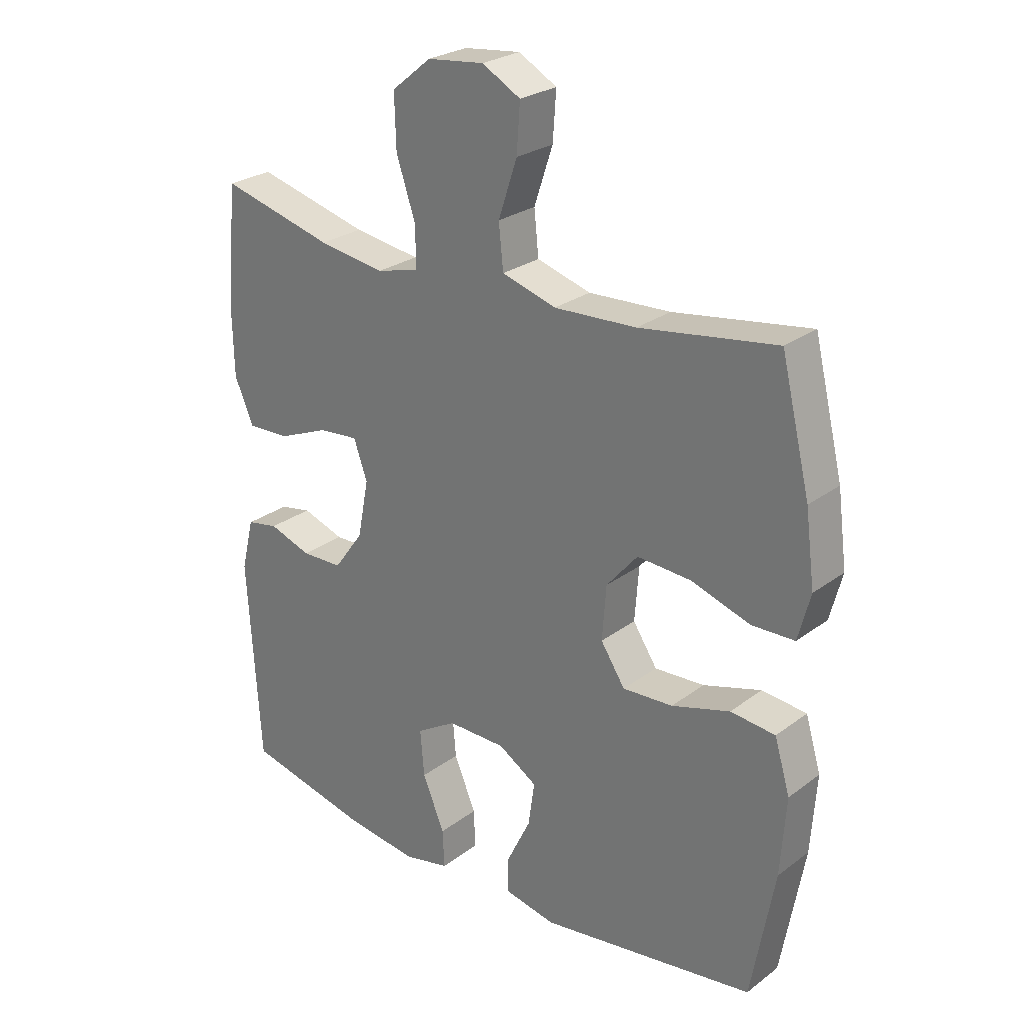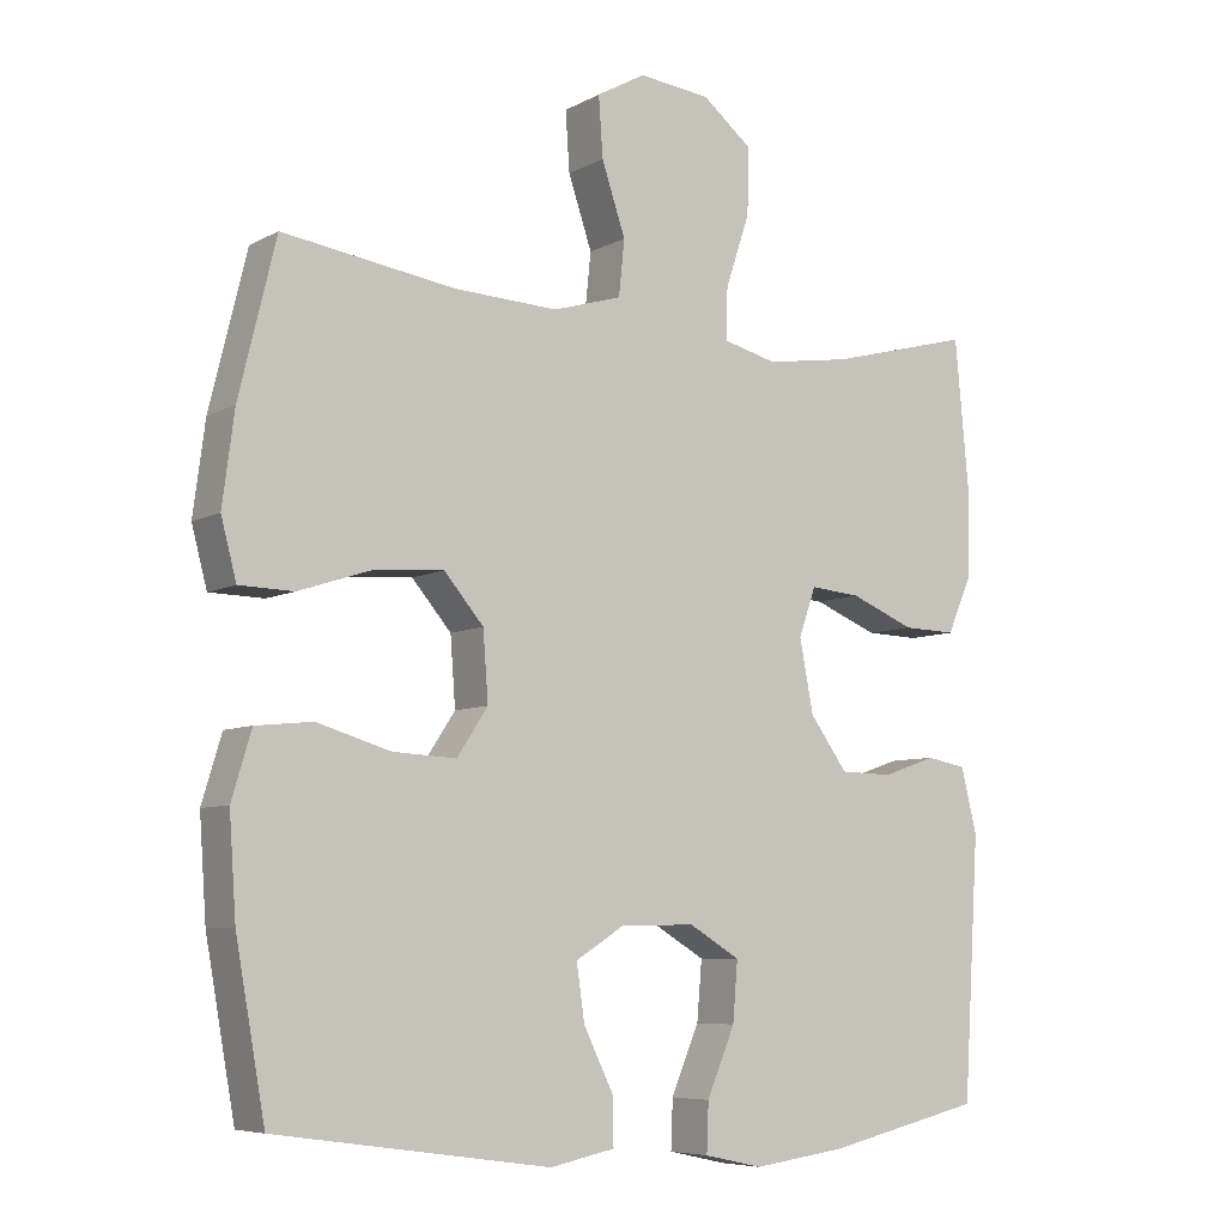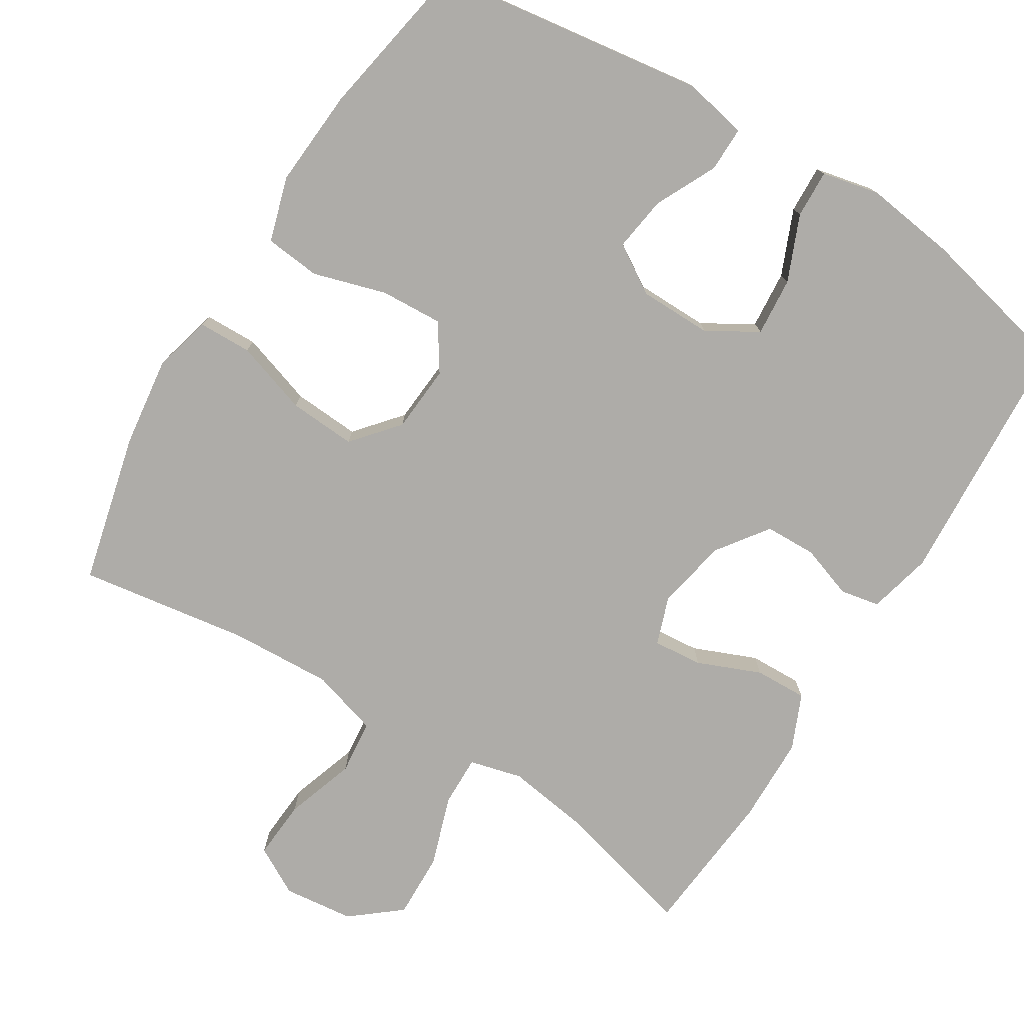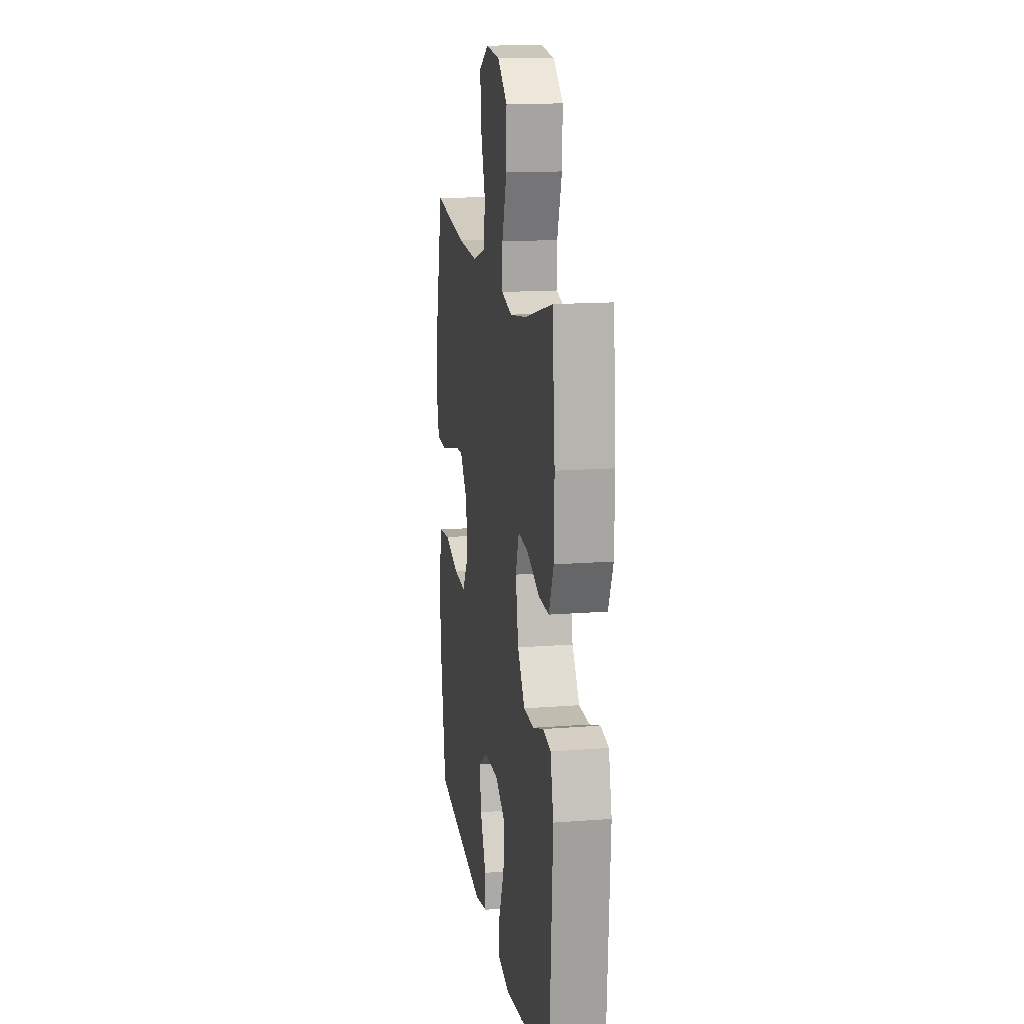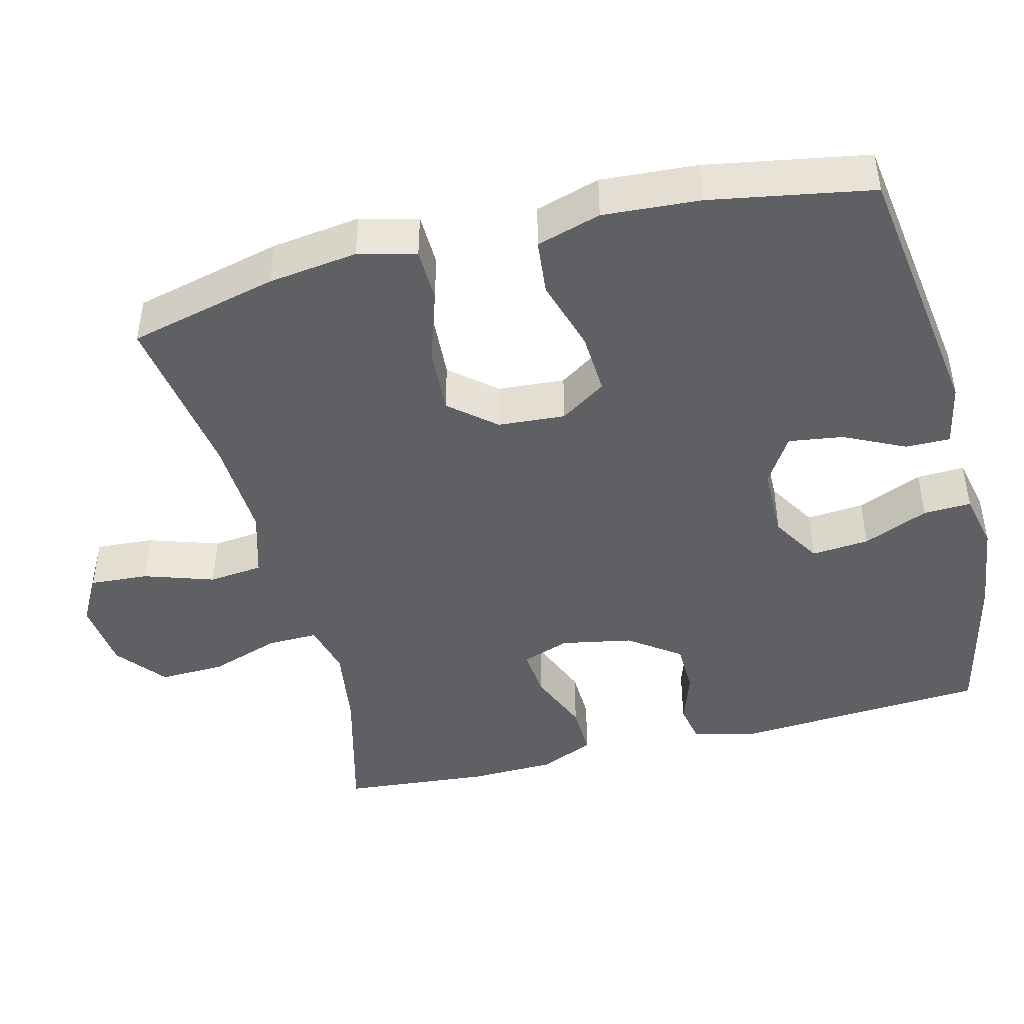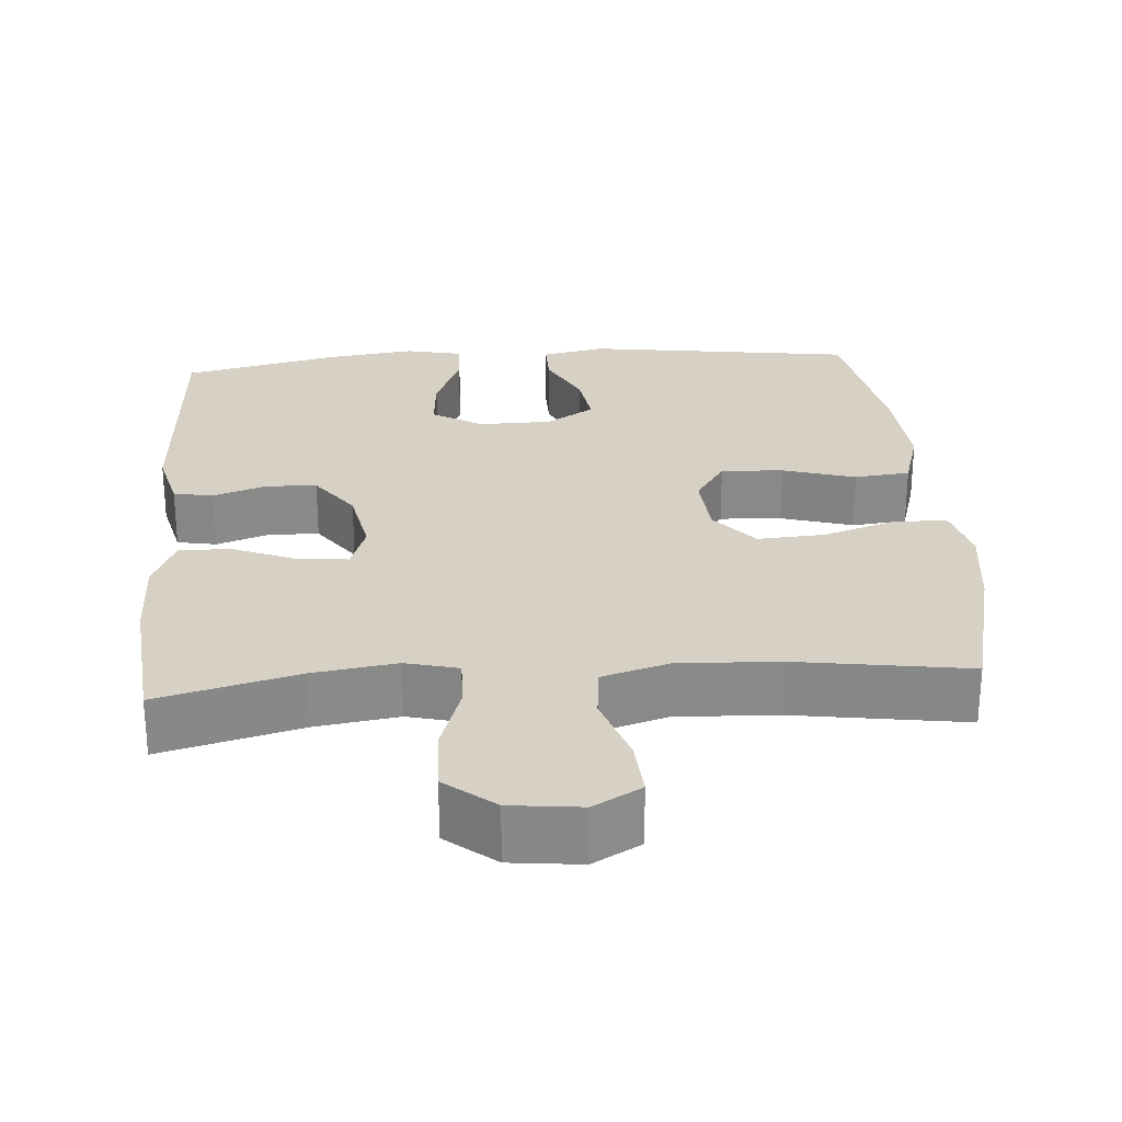
<metadata>
{"format":"obj","ext":"obj","renderer":"f3d","projection":"perspective","resolution":1024,"background":"white","views":[{"elev":26.1,"azim":40.6,"up":"+Z"},{"elev":-6.9,"azim":146.2,"up":"+Z"},{"elev":-76.8,"azim":148.2,"up":"+Y"},{"elev":15.1,"azim":-99.4,"up":"+Z"},{"elev":-45.1,"azim":104.3,"up":"+Y"},{"elev":26.9,"azim":-4.3,"up":"+Y"}]}
</metadata>
<code>
o path6732
v 0.2597 0.0375 0.4448
v 0.1207 0.0375 0.438
v 0.0286 0.0375 0.4652
v 0.02094 0.0375 0.5395
v 0.0527 0.0375 0.6348
v 0.05833 0.0375 0.7151
v -0.006752 0.0375 0.7514
v -0.103 0.0375 0.7405
v -0.17 0.0375 0.6861
v -0.1673 0.0375 0.5966
v -0.1352 0.0375 0.5005
v -0.134 0.0375 0.4315
v -0.2056 0.0375 0.4131
v -0.3191 0.0375 0.4299
v -0.5105 0.0375 0.4797
v -0.529 0.0375 0.2794
v -0.5265 0.0375 0.1609
v -0.4941 0.0375 0.08631
v -0.4226 0.0375 0.08856
v -0.3365 0.0375 0.1241
v -0.269 0.0375 0.1303
v -0.246 0.0375 0.06497
v -0.2647 0.0375 -0.03236
v -0.315 0.0375 -0.1018
v -0.3851 0.0375 -0.1035
v -0.457 0.0375 -0.07879
v -0.5106 0.0375 -0.08897
v -0.532 0.0375 -0.1763
v -0.5105 0.0375 -0.5222
v -0.3005 0.0375 -0.5706
v -0.1762 0.0375 -0.5873
v -0.09814 0.0375 -0.5702
v -0.1008 0.0375 -0.5048
v -0.1383 0.0375 -0.4154
v -0.1449 0.0375 -0.3361
v -0.07675 0.0375 -0.2951
v 0.02284 0.0375 -0.2962
v 0.08861 0.0375 -0.3375
v 0.07779 0.0375 -0.4124
v 0.03732 0.0375 -0.4954
v 0.03664 0.0375 -0.5566
v 0.1237 0.0375 -0.5746
v 0.4912 0.0375 -0.5222
v 0.5307 0.0375 -0.3011
v 0.54 0.0375 -0.1682
v 0.5136 0.0375 -0.08007
v 0.4377 0.0375 -0.07225
v 0.3389 0.0375 -0.1019
v 0.2537 0.0375 -0.1065
v 0.2123 0.0375 -0.04373
v 0.2191 0.0375 0.04808
v 0.272 0.0375 0.1104
v 0.3634 0.0375 0.1047
v 0.4633 0.0375 0.07214
v 0.5362 0.0375 0.07406
v 0.5568 0.0375 0.1527
v 0.5409 0.0375 0.2749
v 0.4912 0.0375 0.4797
v 0.2597 -0.0375 0.4448
v 0.1207 -0.0375 0.438
v 0.0286 -0.0375 0.4652
v 0.02094 -0.0375 0.5395
v 0.0527 -0.0375 0.6348
v 0.05833 -0.0375 0.7151
v -0.006752 -0.0375 0.7514
v -0.103 -0.0375 0.7405
v -0.17 -0.0375 0.6861
v -0.1673 -0.0375 0.5966
v -0.1352 -0.0375 0.5005
v -0.134 -0.0375 0.4315
v -0.2056 -0.0375 0.4131
v -0.3191 -0.0375 0.4299
v -0.5105 -0.0375 0.4797
v -0.529 -0.0375 0.2794
v -0.5265 -0.0375 0.1609
v -0.4941 -0.0375 0.08631
v -0.4226 -0.0375 0.08856
v -0.3365 -0.0375 0.1241
v -0.269 -0.0375 0.1303
v -0.246 -0.0375 0.06497
v -0.2647 -0.0375 -0.03236
v -0.315 -0.0375 -0.1018
v -0.3851 -0.0375 -0.1035
v -0.457 -0.0375 -0.07879
v -0.5106 -0.0375 -0.08897
v -0.532 -0.0375 -0.1763
v -0.5105 -0.0375 -0.5222
v -0.3005 -0.0375 -0.5706
v -0.1762 -0.0375 -0.5873
v -0.09814 -0.0375 -0.5702
v -0.1008 -0.0375 -0.5048
v -0.1383 -0.0375 -0.4154
v -0.1449 -0.0375 -0.3361
v -0.07675 -0.0375 -0.2951
v 0.02284 -0.0375 -0.2962
v 0.08861 -0.0375 -0.3375
v 0.07779 -0.0375 -0.4124
v 0.03732 -0.0375 -0.4954
v 0.03664 -0.0375 -0.5566
v 0.1237 -0.0375 -0.5746
v 0.4912 -0.0375 -0.5222
v 0.5307 -0.0375 -0.3011
v 0.54 -0.0375 -0.1682
v 0.5136 -0.0375 -0.08007
v 0.4377 -0.0375 -0.07225
v 0.3389 -0.0375 -0.1019
v 0.2537 -0.0375 -0.1065
v 0.2123 -0.0375 -0.04373
v 0.2191 -0.0375 0.04808
v 0.272 -0.0375 0.1104
v 0.3634 -0.0375 0.1047
v 0.4633 -0.0375 0.07214
v 0.5362 -0.0375 0.07406
v 0.5568 -0.0375 0.1527
v 0.5409 -0.0375 0.2749
v 0.4912 -0.0375 0.4797
v -0.5106 0.0375 -0.08897
v -0.5106 0.0375 -0.08897
v -0.532 0.0375 -0.1763
v -0.529 0.0375 0.2794
v -0.5265 0.0375 0.1609
v -0.4941 0.0375 0.08631
v -0.4941 0.0375 0.08631
v -0.5105 0.0375 0.4797
v -0.5105 0.0375 0.4797
v -0.5105 0.0375 -0.5222
v -0.5105 0.0375 -0.5222
v -0.457 0.0375 -0.07879
v -0.4226 0.0375 0.08856
v -0.3851 0.0375 -0.1035
v -0.3191 0.0375 0.4299
v -0.3365 0.0375 0.1241
v -0.3005 0.0375 -0.5706
v -0.315 0.0375 -0.1018
v -0.269 0.0375 0.1303
v -0.269 0.0375 0.1303
v -0.2056 0.0375 0.4131
v -0.2647 0.0375 -0.03236
v -0.1762 0.0375 -0.5873
v -0.246 0.0375 0.06497
v -0.134 0.0375 0.4315
v -0.134 0.0375 0.4315
v -0.1383 0.0375 -0.4154
v -0.1449 0.0375 -0.3361
v -0.1449 0.0375 -0.3361
v -0.09814 0.0375 -0.5702
v -0.09814 0.0375 -0.5702
v -0.103 0.0375 0.7405
v -0.17 0.0375 0.6861
v -0.1673 0.0375 0.5966
v -0.1352 0.0375 0.5005
v -0.07675 0.0375 -0.2951
v -0.1008 0.0375 -0.5048
v -0.006752 0.0375 0.7514
v 0.02284 0.0375 -0.2962
v 0.05833 0.0375 0.7151
v 0.05833 0.0375 0.7151
v 0.0527 0.0375 0.6348
v 0.02094 0.0375 0.5395
v 0.0286 0.0375 0.4652
v 0.0286 0.0375 0.4652
v 0.08861 0.0375 -0.3375
v 0.08861 0.0375 -0.3375
v 0.1207 0.0375 0.438
v 0.03732 0.0375 -0.4954
v 0.03664 0.0375 -0.5566
v 0.03664 0.0375 -0.5566
v 0.1237 0.0375 -0.5746
v 0.07779 0.0375 -0.4124
v 0.2597 0.0375 0.4448
v 0.2123 0.0375 -0.04373
v 0.2191 0.0375 0.04808
v 0.2537 0.0375 -0.1065
v 0.272 0.0375 0.1104
v 0.3389 0.0375 -0.1019
v 0.3634 0.0375 0.1047
v 0.4377 0.0375 -0.07225
v 0.4633 0.0375 0.07214
v 0.5136 0.0375 -0.08007
v 0.5136 0.0375 -0.08007
v 0.5362 0.0375 0.07406
v 0.5362 0.0375 0.07406
v 0.4912 0.0375 0.4797
v 0.4912 0.0375 0.4797
v 0.4912 0.0375 -0.5222
v 0.4912 0.0375 -0.5222
v 0.5307 0.0375 -0.3011
v 0.54 0.0375 -0.1682
v 0.5409 0.0375 0.2749
v 0.5568 0.0375 0.1527
v -0.5106 -0.0375 -0.08897
v -0.5106 -0.0375 -0.08897
v -0.532 -0.0375 -0.1763
v -0.529 -0.0375 0.2794
v -0.5265 -0.0375 0.1609
v -0.4941 -0.0375 0.08631
v -0.4941 -0.0375 0.08631
v -0.5105 -0.0375 0.4797
v -0.5105 -0.0375 0.4797
v -0.5105 -0.0375 -0.5222
v -0.5105 -0.0375 -0.5222
v -0.457 -0.0375 -0.07879
v -0.4226 -0.0375 0.08856
v -0.3851 -0.0375 -0.1035
v -0.3191 -0.0375 0.4299
v -0.3365 -0.0375 0.1241
v -0.3005 -0.0375 -0.5706
v -0.315 -0.0375 -0.1018
v -0.269 -0.0375 0.1303
v -0.269 -0.0375 0.1303
v -0.2056 -0.0375 0.4131
v -0.2647 -0.0375 -0.03236
v -0.1762 -0.0375 -0.5873
v -0.246 -0.0375 0.06497
v -0.134 -0.0375 0.4315
v -0.134 -0.0375 0.4315
v -0.1383 -0.0375 -0.4154
v -0.1449 -0.0375 -0.3361
v -0.1449 -0.0375 -0.3361
v -0.09814 -0.0375 -0.5702
v -0.09814 -0.0375 -0.5702
v -0.103 -0.0375 0.7405
v -0.17 -0.0375 0.6861
v -0.1673 -0.0375 0.5966
v -0.1352 -0.0375 0.5005
v -0.07675 -0.0375 -0.2951
v -0.1008 -0.0375 -0.5048
v -0.006752 -0.0375 0.7514
v 0.02284 -0.0375 -0.2962
v 0.05833 -0.0375 0.7151
v 0.05833 -0.0375 0.7151
v 0.0527 -0.0375 0.6348
v 0.02094 -0.0375 0.5395
v 0.0286 -0.0375 0.4652
v 0.0286 -0.0375 0.4652
v 0.08861 -0.0375 -0.3375
v 0.08861 -0.0375 -0.3375
v 0.1207 -0.0375 0.438
v 0.03732 -0.0375 -0.4954
v 0.03664 -0.0375 -0.5566
v 0.03664 -0.0375 -0.5566
v 0.1237 -0.0375 -0.5746
v 0.07779 -0.0375 -0.4124
v 0.2597 -0.0375 0.4448
v 0.2123 -0.0375 -0.04373
v 0.2191 -0.0375 0.04808
v 0.2537 -0.0375 -0.1065
v 0.272 -0.0375 0.1104
v 0.3389 -0.0375 -0.1019
v 0.3634 -0.0375 0.1047
v 0.4377 -0.0375 -0.07225
v 0.4633 -0.0375 0.07214
v 0.5136 -0.0375 -0.08007
v 0.5136 -0.0375 -0.08007
v 0.5362 -0.0375 0.07406
v 0.5362 -0.0375 0.07406
v 0.4912 -0.0375 0.4797
v 0.4912 -0.0375 0.4797
v 0.4912 -0.0375 -0.5222
v 0.4912 -0.0375 -0.5222
v 0.5307 -0.0375 -0.3011
v 0.54 -0.0375 -0.1682
v 0.5409 -0.0375 0.2749
v 0.5568 -0.0375 0.1527
f 247 229 236
f 249 261 262
f 205 209 211
f 208 218 226
f 215 234 225
f 242 239 240
f 218 207 217
f 207 218 200
f 213 217 207
f 208 226 212
f 233 225 234
f 251 262 253
f 206 195 203
f 217 213 227
f 224 232 222
f 209 205 206
f 238 246 248
f 214 212 245
f 244 263 257
f 238 248 244
f 248 250 244
f 234 246 238
f 194 206 205
f 232 224 233
f 200 218 193
f 202 193 204
f 204 218 208
f 227 213 220
f 204 193 218
f 215 209 246
f 246 214 245
f 234 215 246
f 247 236 249
f 243 239 242
f 259 236 243
f 212 226 245
f 228 222 232
f 244 250 263
f 195 206 194
f 263 250 264
f 259 243 242
f 222 223 224
f 249 236 261
f 261 236 259
f 229 245 226
f 191 193 202
f 196 203 195
f 245 229 247
f 264 252 255
f 230 228 232
f 194 205 198
f 209 214 246
f 249 262 251
f 250 252 264
f 225 233 224
f 211 209 215
f 118 28 86 192
f 16 17 75 74
f 17 123 197 75
f 125 16 74 199
f 28 127 201 86
f 26 27 85 84
f 18 19 77 76
f 25 26 84 83
f 14 15 73 72
f 19 20 78 77
f 29 30 88 87
f 24 25 83 82
f 20 136 210 78
f 13 14 72 71
f 23 24 82 81
f 30 31 89 88
f 21 22 80 79
f 22 23 81 80
f 142 13 71 216
f 34 145 219 92
f 31 147 221 89
f 8 9 67 66
f 9 10 68 67
f 10 11 69 68
f 35 36 94 93
f 33 34 92 91
f 32 33 91 90
f 11 12 70 69
f 7 8 66 65
f 36 37 95 94
f 157 7 65 231
f 5 6 64 63
f 4 5 63 62
f 161 4 62 235
f 37 163 237 95
f 2 3 61 60
f 40 167 241 98
f 41 42 100 99
f 39 40 98 97
f 38 39 97 96
f 1 2 60 59
f 50 51 109 108
f 49 50 108 107
f 51 52 110 109
f 48 49 107 106
f 52 53 111 110
f 47 48 106 105
f 53 54 112 111
f 180 47 105 254
f 54 182 256 112
f 184 1 59 258
f 42 186 260 100
f 43 44 102 101
f 45 46 104 103
f 44 45 103 102
f 57 58 116 115
f 56 57 115 114
f 55 56 114 113
f 173 162 155
f 175 188 187
f 131 137 135
f 134 152 144
f 141 151 160
f 168 166 165
f 144 143 133
f 133 126 144
f 139 133 143
f 134 138 152
f 159 160 151
f 177 179 188
f 132 129 121
f 143 153 139
f 150 148 158
f 135 132 131
f 164 174 172
f 140 171 138
f 170 183 189
f 164 170 174
f 174 170 176
f 160 164 172
f 120 131 132
f 158 159 150
f 126 119 144
f 128 130 119
f 130 134 144
f 153 146 139
f 130 144 119
f 141 172 135
f 172 171 140
f 160 172 141
f 173 175 162
f 169 168 165
f 185 169 162
f 138 171 152
f 154 158 148
f 170 189 176
f 121 120 132
f 189 190 176
f 185 168 169
f 148 150 149
f 175 187 162
f 187 185 162
f 155 152 171
f 117 128 119
f 122 121 129
f 171 173 155
f 190 181 178
f 156 158 154
f 120 124 131
f 135 172 140
f 175 177 188
f 176 190 178
f 151 150 159
f 137 141 135

</code>
